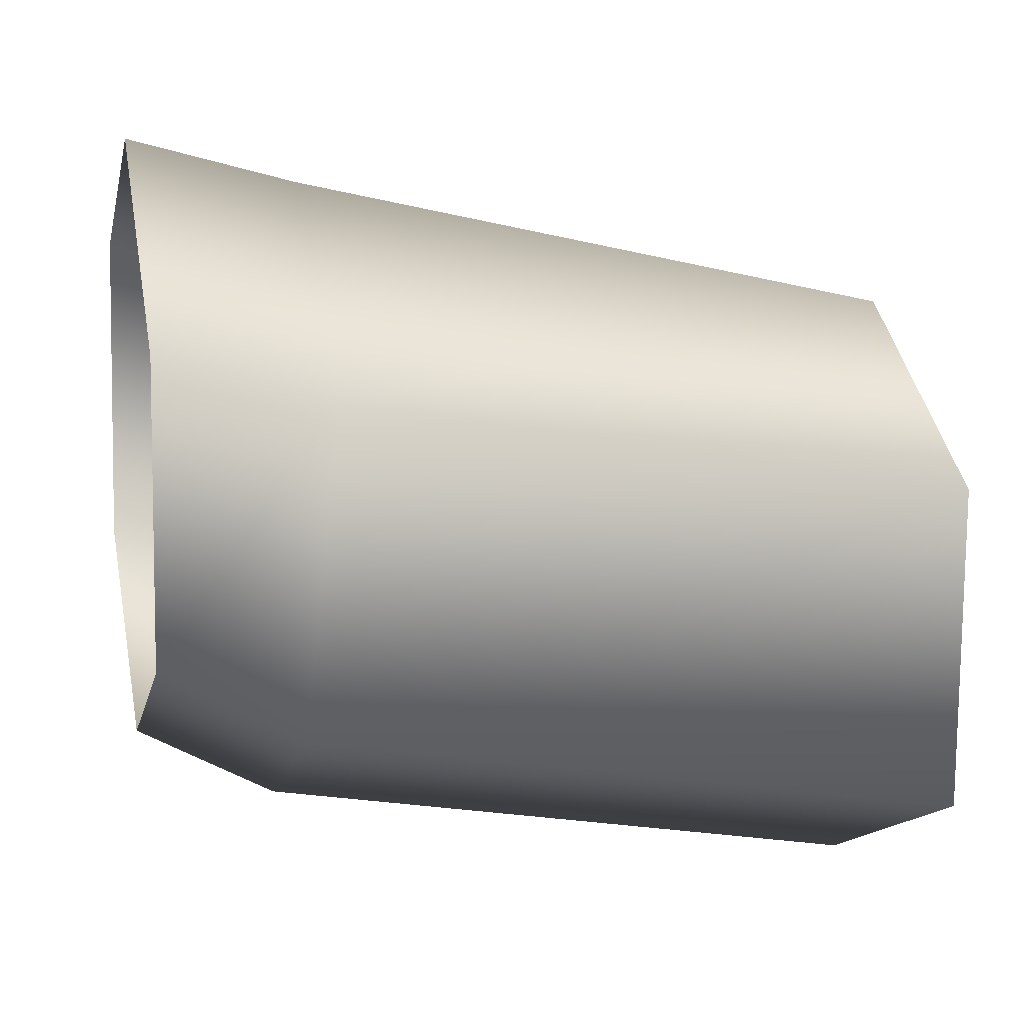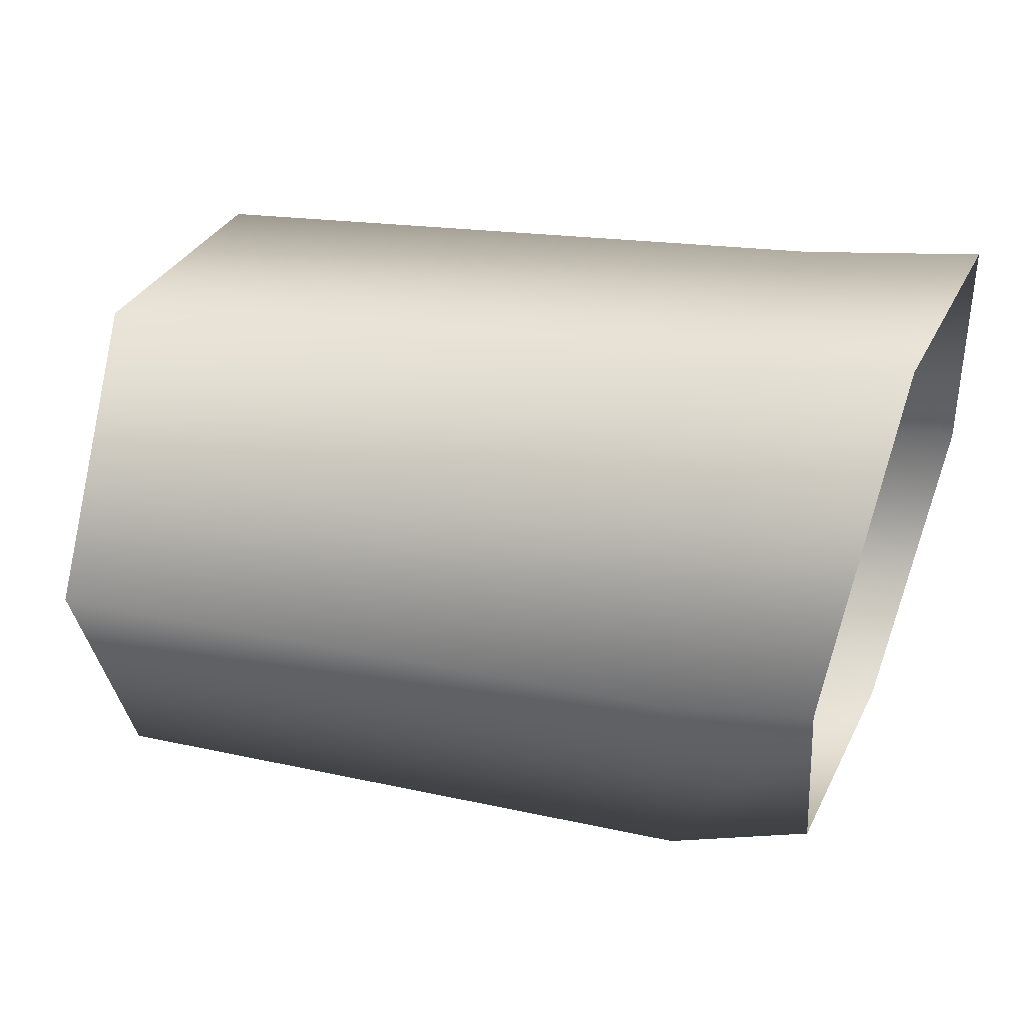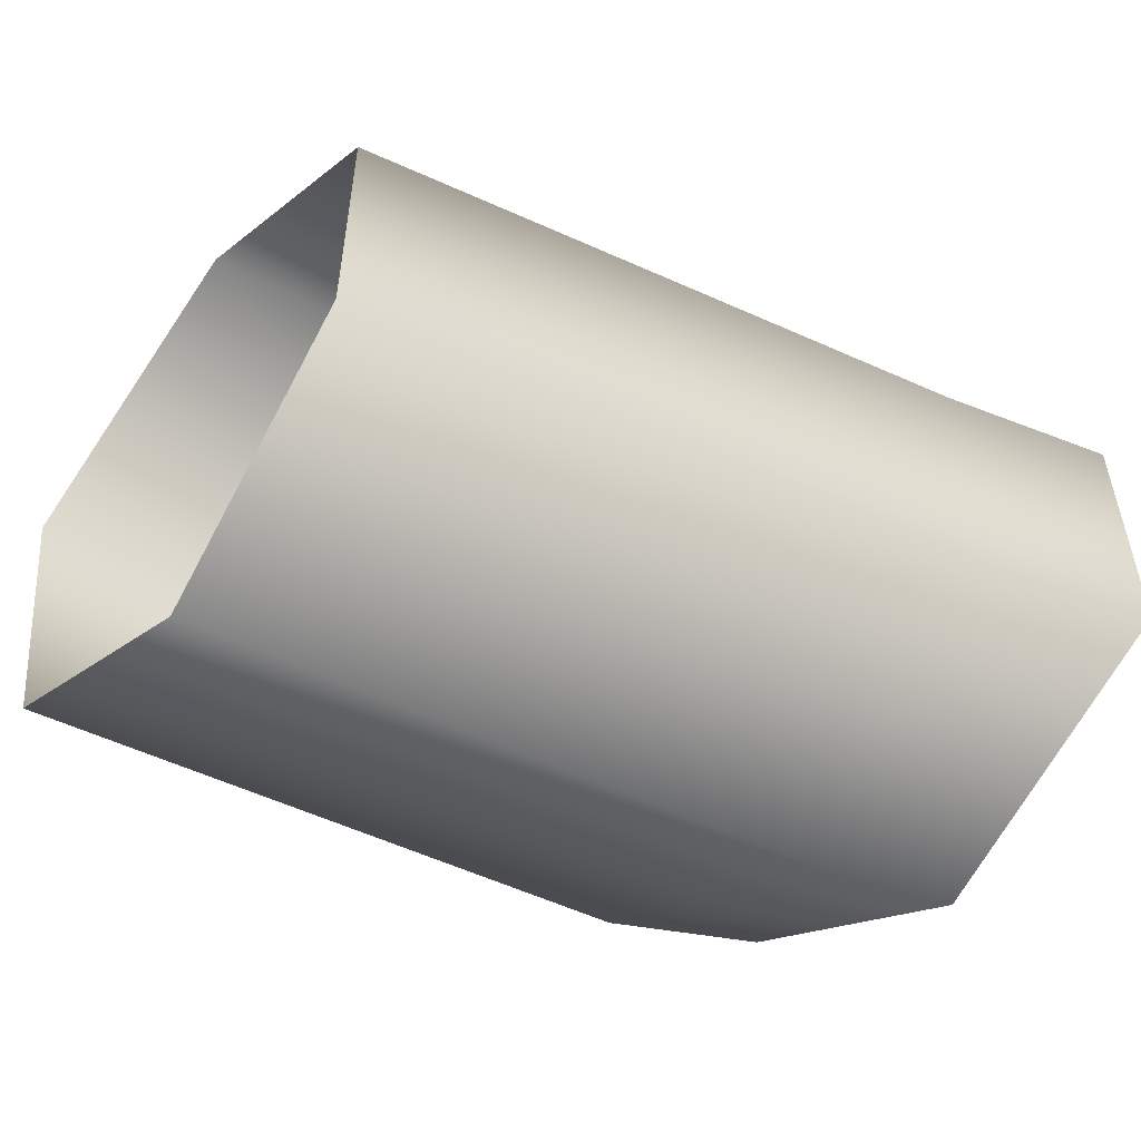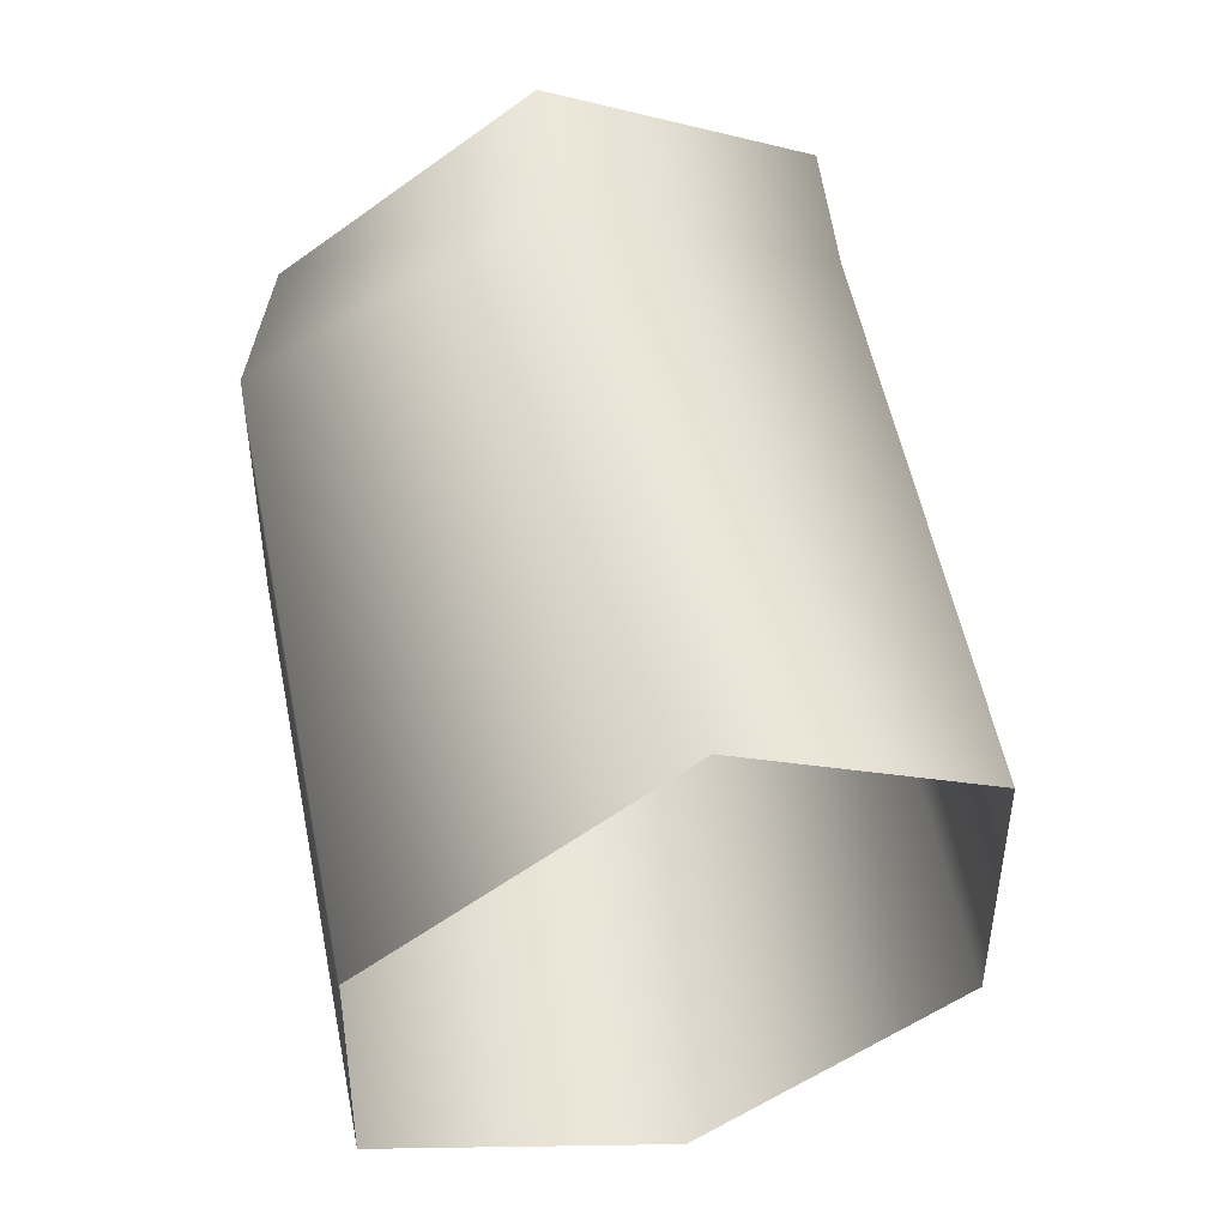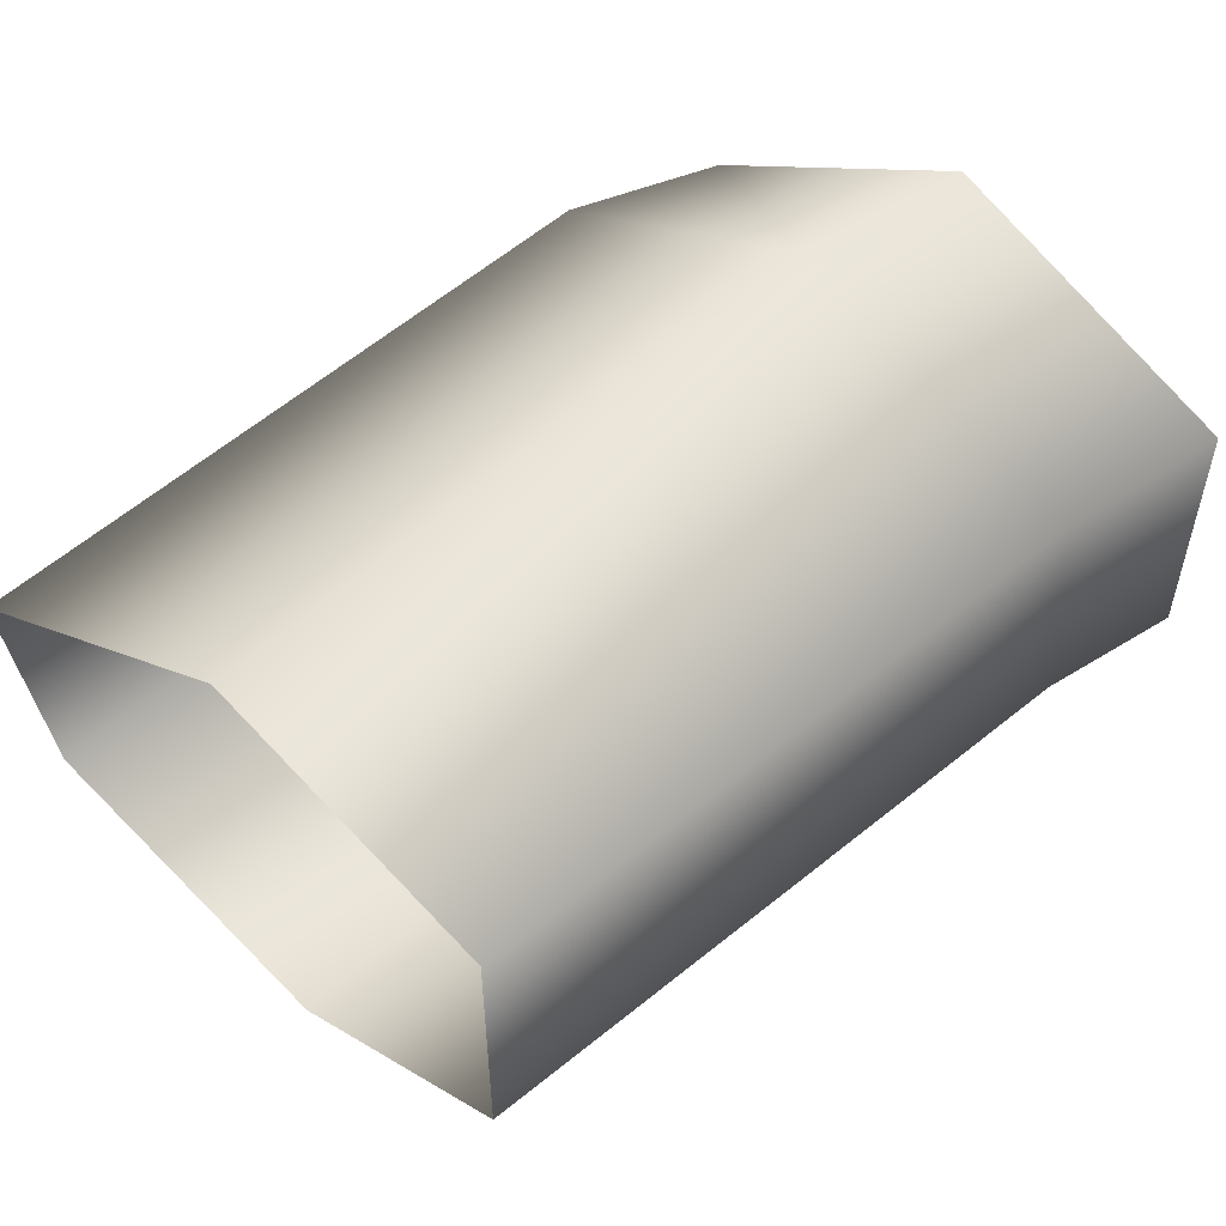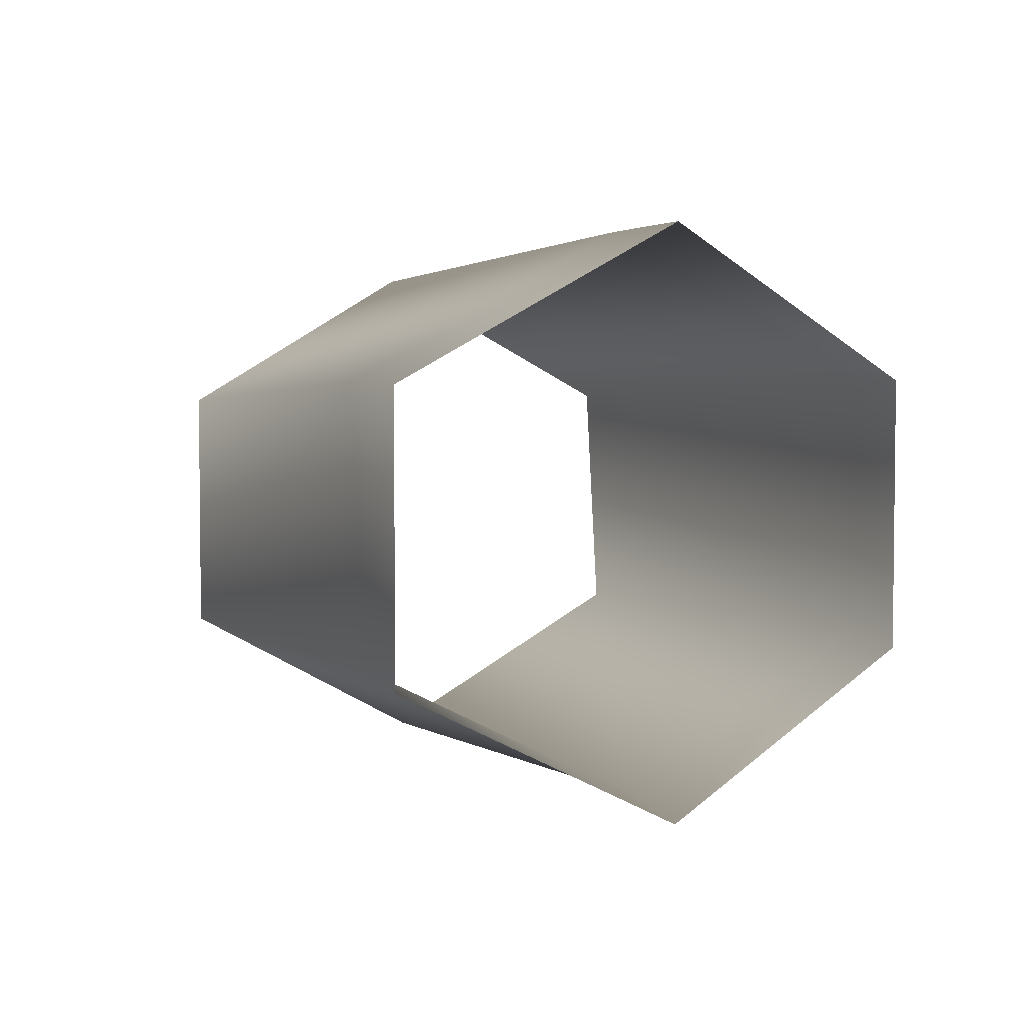
<metadata>
{"format":"obj","ext":"obj","renderer":"f3d","projection":"perspective","resolution":1024,"background":"white","views":[{"elev":-17.8,"azim":166.9,"up":"+Z"},{"elev":32.2,"azim":22.6,"up":"+Z"},{"elev":-52.0,"azim":-32.5,"up":"+Y"},{"elev":45.4,"azim":-104.2,"up":"+Y"},{"elev":52.7,"azim":-45.1,"up":"+Y"},{"elev":4.1,"azim":64.3,"up":"+Y"}]}
</metadata>
<code>
v 37 -7 0
v 36 -2 -10
v 42 -7 1
v 36 -2 -10
v 41 -2 -8
v 42 -7 1
v 37 -7 0
v 42 -7 1
v 43 -2 11
v 36 -2 -10
v 36 7 -10
v 41 -2 -8
v 36 7 -10
v 41 7 -8
v 41 -2 -8
v 36 7 -10
v 36 12 0
v 41 7 -8
v 36 12 0
v 42 12 1
v 41 7 -8
v 36 12 0
v 37 7 10
v 42 12 1
v 37 7 10
v 43 7 11
v 42 12 1
v 37 7 10
v 38 -2 10
v 43 7 11
v 38 -2 10
v 43 -2 11
v 43 7 11
v 38 -2 10
v 37 -7 0
v 43 -2 11
v 15 -8 -1
v 14 -3 -11
v 37 -7 0
v 14 -3 -11
v 36 -2 -10
v 37 -7 0
v 15 -8 -1
v 37 -7 0
v 38 -2 10
v 14 -3 -11
v 13 6 -11
v 36 -2 -10
v 13 6 -11
v 36 7 -10
v 36 -2 -10
v 13 6 -11
v 14 11 -1
v 36 7 -10
v 14 11 -1
v 36 12 0
v 36 7 -10
v 14 11 -1
v 15 6 8
v 36 12 0
v 15 6 8
v 37 7 10
v 36 12 0
v 15 6 8
v 15 -3 8
v 37 7 10
v 15 -3 8
v 38 -2 10
v 37 7 10
v 15 -3 8
v 15 -8 -1
v 38 -2 10
f 1 2 3
f 4 5 6
f 7 8 9
f 10 11 12
f 13 14 15
f 16 17 18
f 19 20 21
f 22 23 24
f 25 26 27
f 28 29 30
f 31 32 33
f 34 35 36
f 37 38 39
f 40 41 42
f 43 44 45
f 46 47 48
f 49 50 51
f 52 53 54
f 55 56 57
f 58 59 60
f 61 62 63
f 64 65 66
f 67 68 69
f 70 71 72

</code>
